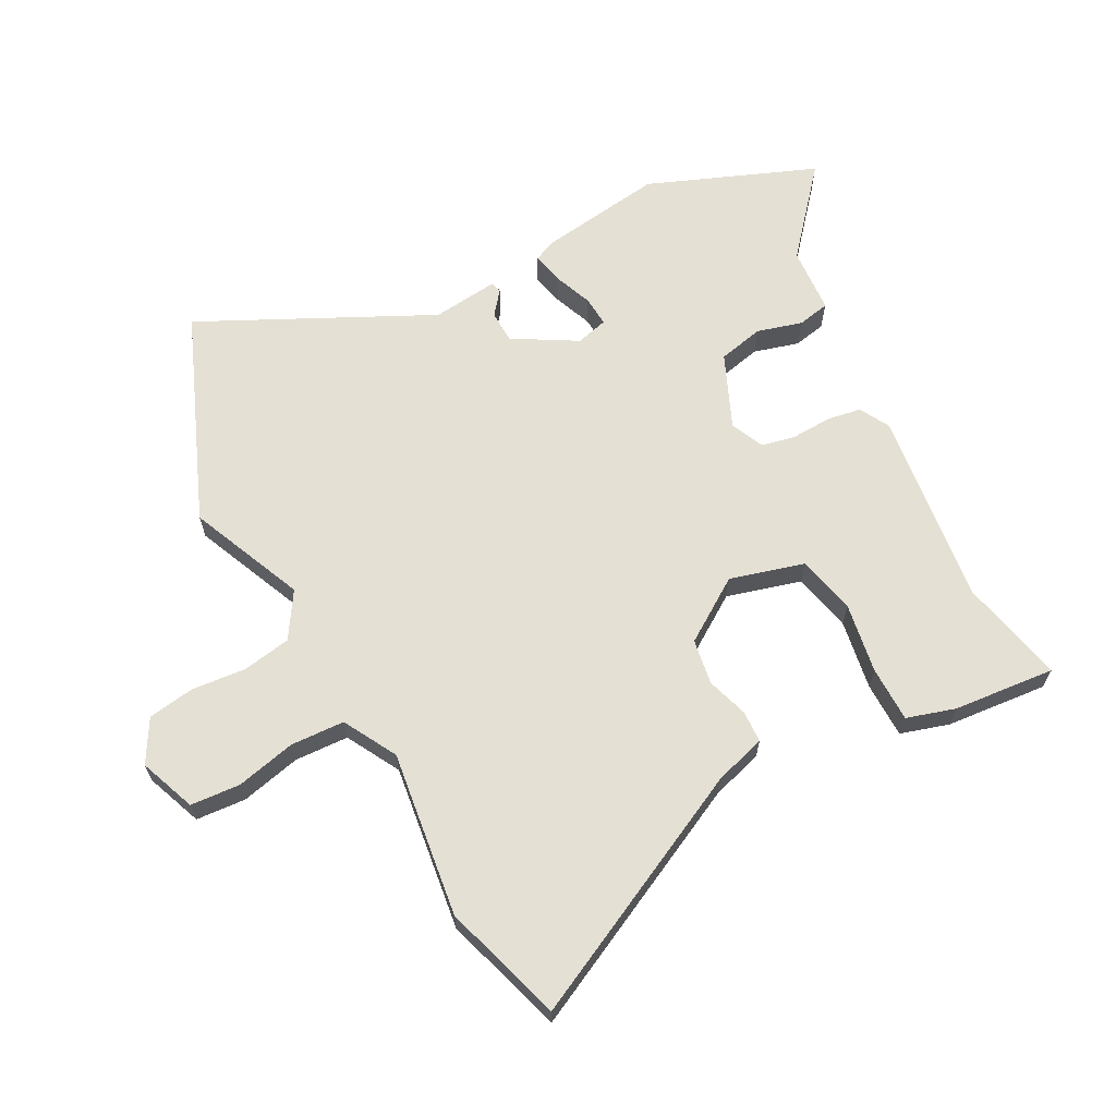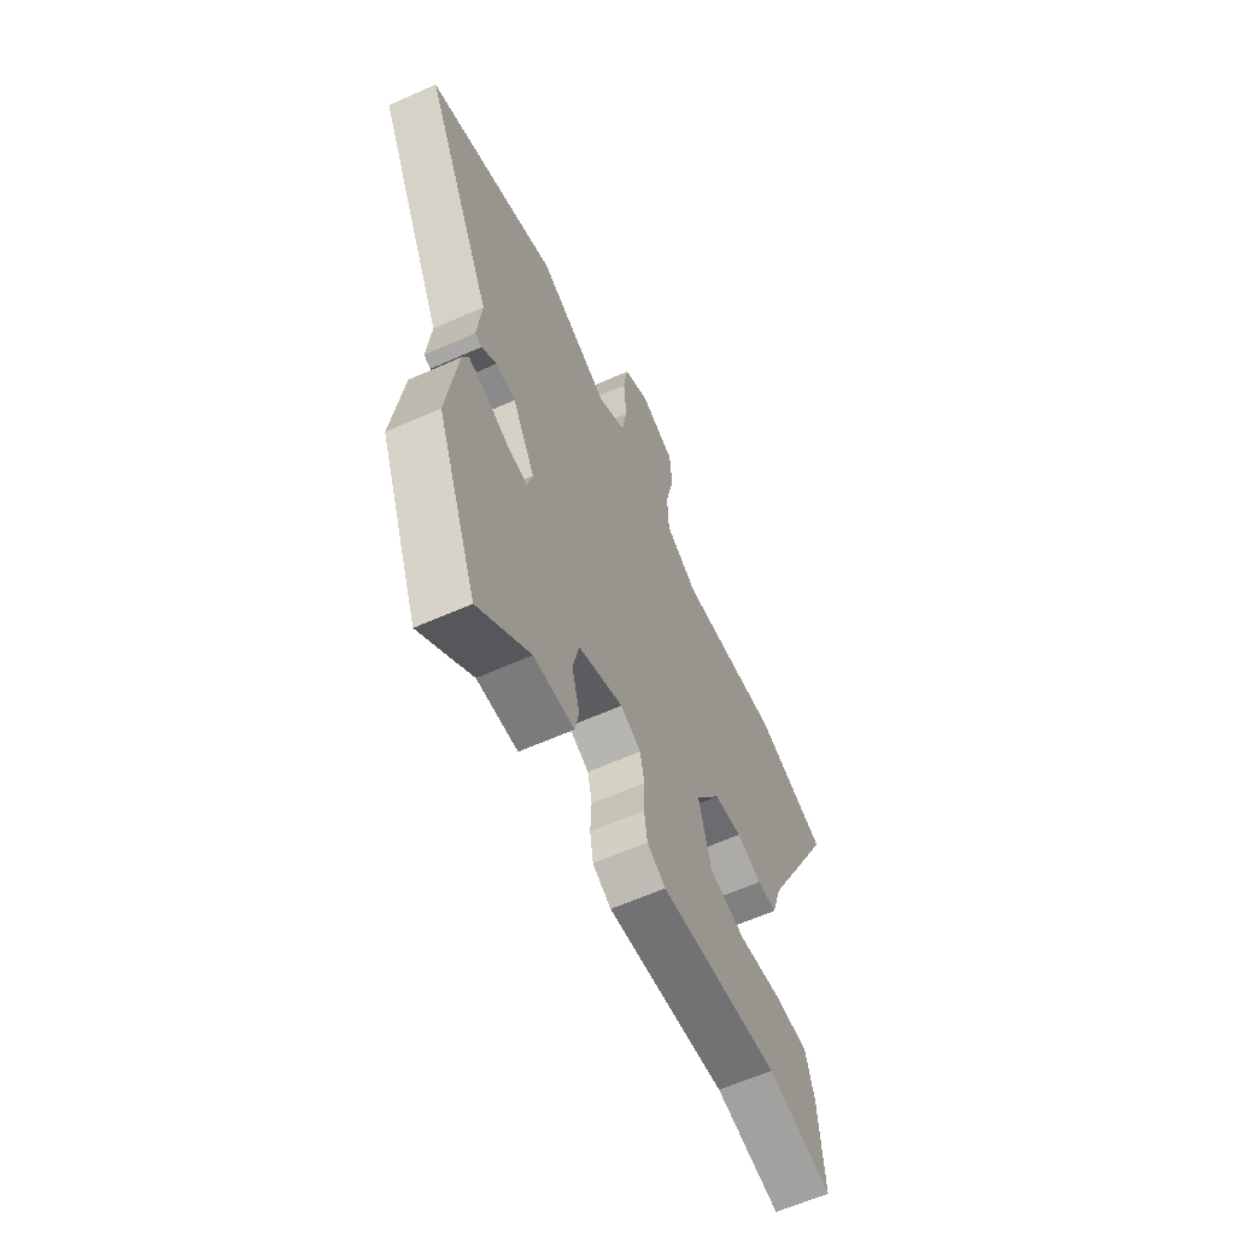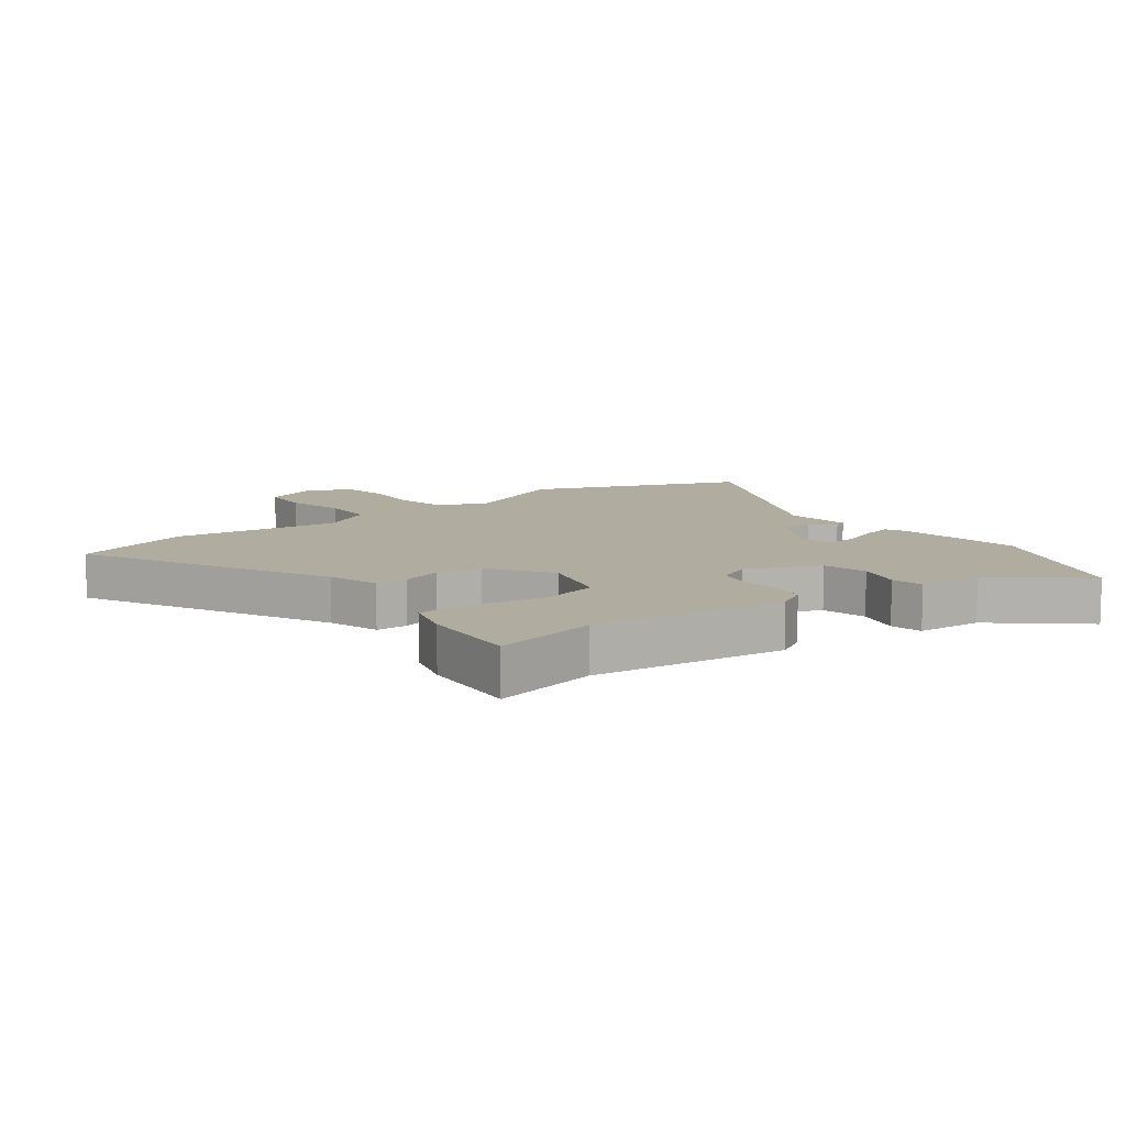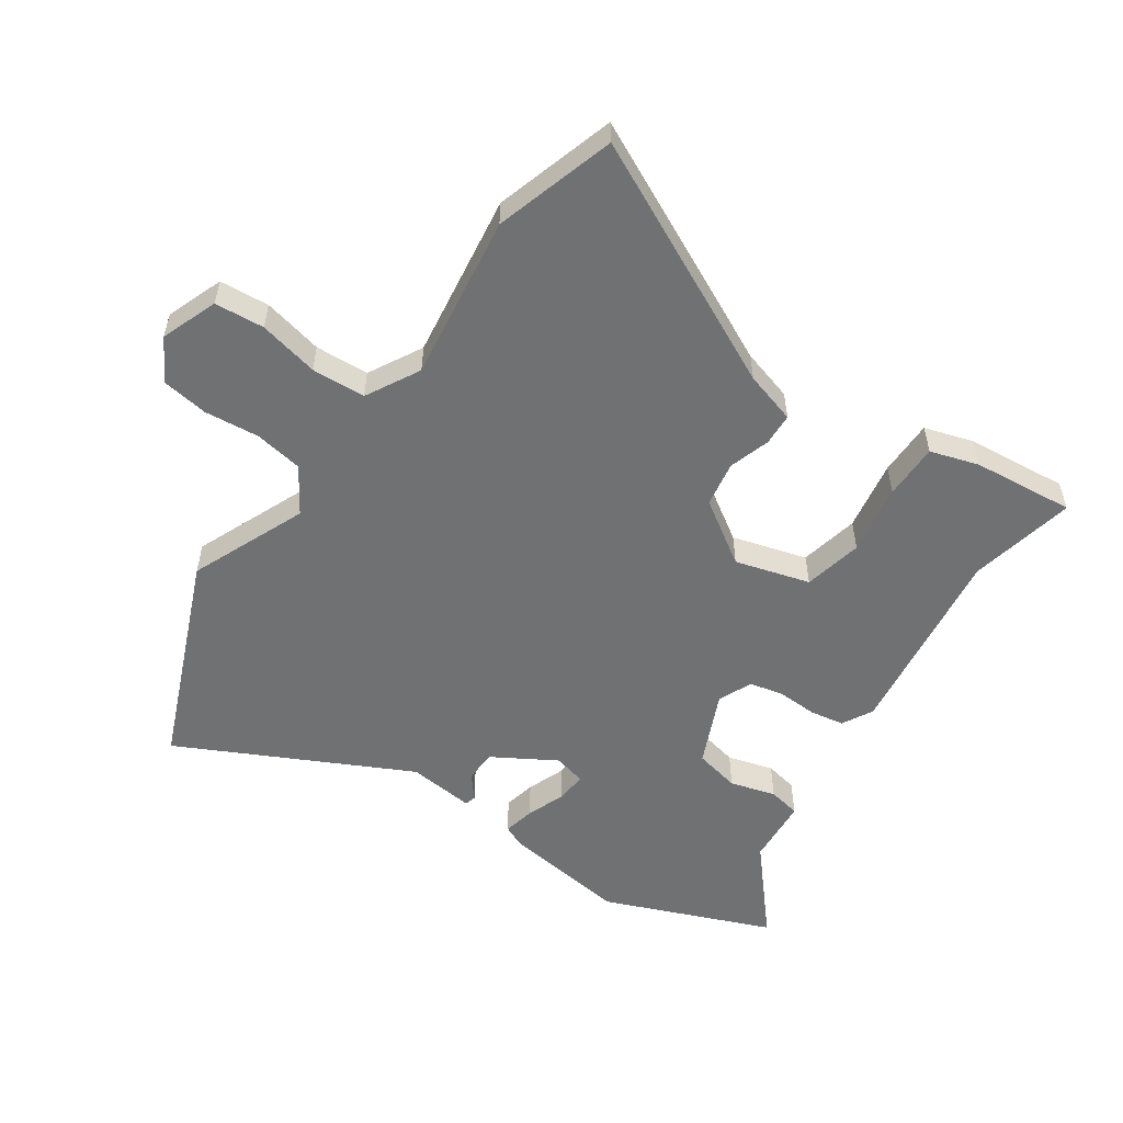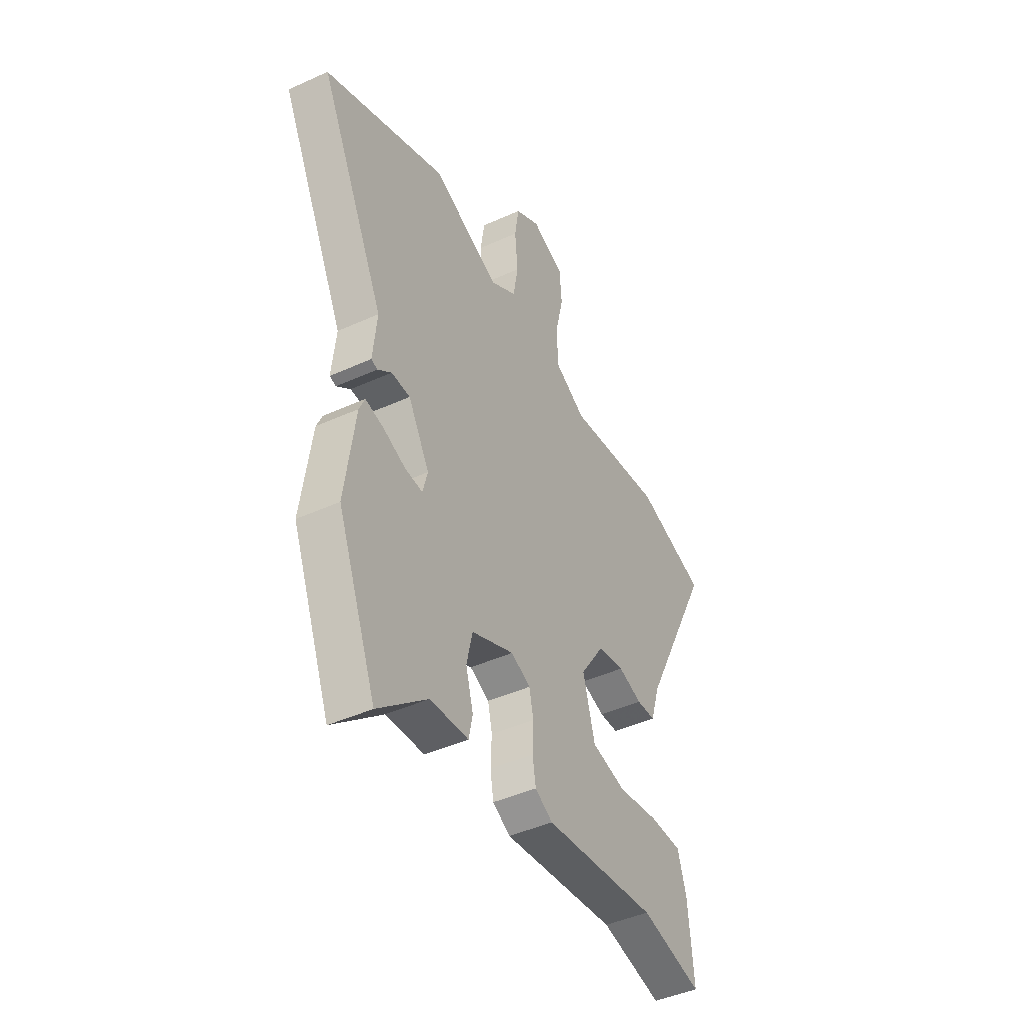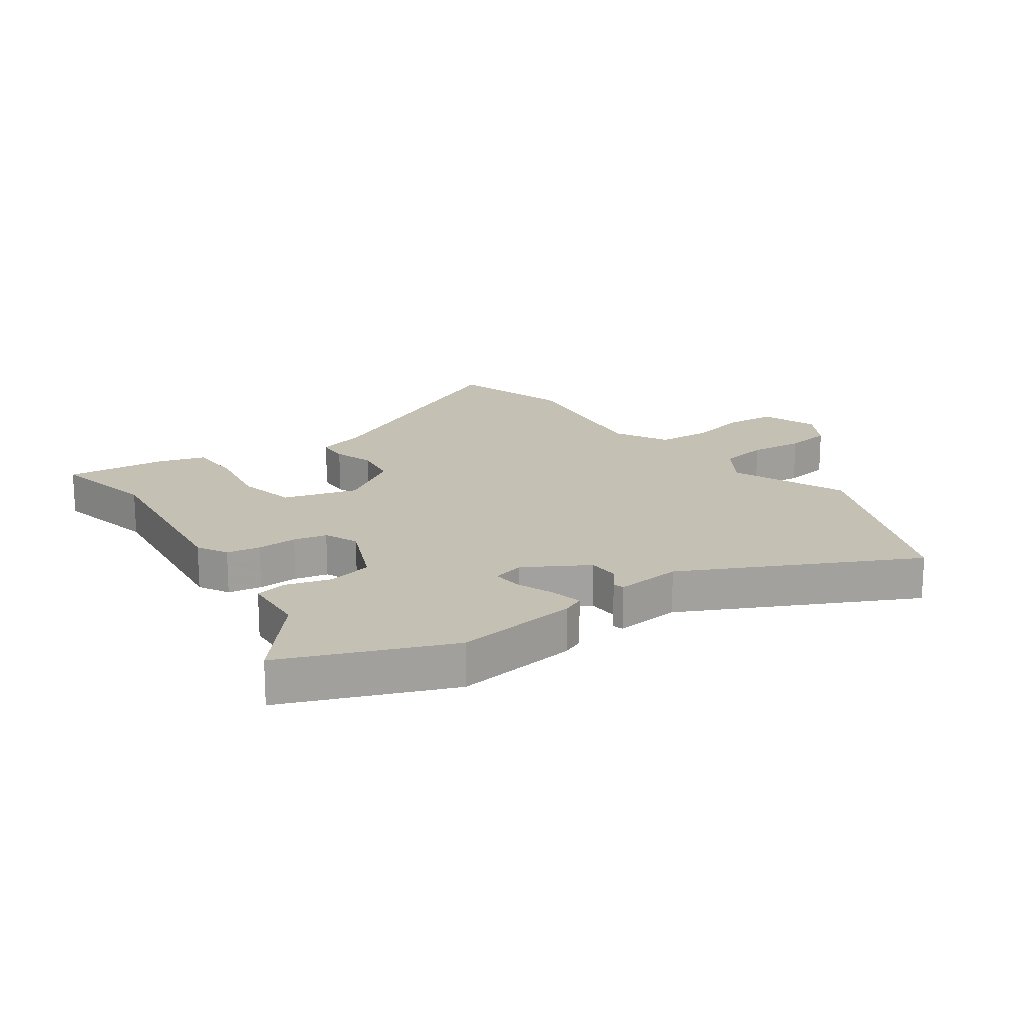
<metadata>
{"format":"obj","ext":"obj","renderer":"f3d","projection":"perspective","resolution":1024,"background":"white","views":[{"elev":65.2,"azim":62.2,"up":"+Y"},{"elev":-61.7,"azim":-65.6,"up":"+Z"},{"elev":10.1,"azim":142.7,"up":"+Y"},{"elev":-55.1,"azim":56.1,"up":"+Y"},{"elev":-44.1,"azim":-62.0,"up":"+Z"},{"elev":18.2,"azim":-125.0,"up":"+Y"}]}
</metadata>
<code>
v -0.662 0.07 0.434
v -0.317 0.07 0.574
v -0.127 0.07 0.492
v -0.052 0.07 0.539
v -0.038 0.07 0.619
v -0.046 0.07 0.709
v -0.034 0.07 0.786
v 0.036 0.07 0.826
v 0.129 0.07 0.79
v 0.135 0.07 0.708
v 0.112 0.07 0.609
v 0.116 0.07 0.52
v 0.204 0.07 0.471
v 0.478 0.07 0.507
v 0.677 0.07 0.445
v 0.475 0.07 0.041
v 0.449 0.07 -0.044
v 0.396 0.07 -0.046
v 0.328 0.07 -0.024
v 0.253 0.07 -0.036
v 0.184 0.07 -0.139
v 0.218 0.07 -0.262
v 0.315 0.07 -0.284
v 0.431 0.07 -0.265
v 0.523 0.07 -0.266
v 0.547 0.07 -0.346
v 0.562 0.07 -0.514
v 0.387 0.07 -0.475
v 0.065 0.07 -0.514
v 0.015 0.07 -0.486
v 0.006 0.07 -0.43
v 0.009 0.07 -0.363
v -0.003 0.07 -0.308
v -0.058 0.07 -0.283
v -0.179 0.07 -0.335
v -0.196 0.07 -0.41
v -0.175 0.07 -0.485
v -0.186 0.07 -0.538
v -0.295 0.07 -0.545
v -0.435 0.07 -0.664
v -0.544 0.07 -0.388
v -0.515 0.07 -0.182
v -0.499 0.07 -0.146
v -0.447 0.07 -0.158
v -0.384 0.07 -0.183
v -0.334 0.07 -0.187
v -0.32 0.07 -0.134
v -0.38 0.07 -0.03
v -0.433 0.07 -0.028
v -0.472 0.07 -0.059
v -0.49 0.07 -0.054
v -0.478 0.07 0.056
v -0.662 0 0.434
v -0.317 0 0.574
v -0.127 0 0.492
v -0.052 0 0.539
v -0.038 0 0.619
v -0.046 0 0.709
v -0.034 0 0.786
v 0.036 0 0.826
v 0.129 0 0.79
v 0.135 0 0.708
v 0.112 0 0.609
v 0.116 0 0.52
v 0.204 0 0.471
v 0.478 0 0.507
v 0.677 0 0.445
v 0.475 0 0.041
v 0.449 0 -0.044
v 0.396 0 -0.046
v 0.328 0 -0.024
v 0.253 0 -0.036
v 0.184 0 -0.139
v 0.218 0 -0.262
v 0.315 0 -0.284
v 0.431 0 -0.265
v 0.523 0 -0.266
v 0.547 0 -0.346
v 0.562 0 -0.514
v 0.387 0 -0.475
v 0.065 0 -0.514
v 0.015 0 -0.486
v 0.006 0 -0.43
v 0.009 0 -0.363
v -0.003 0 -0.308
v -0.058 0 -0.283
v -0.179 0 -0.335
v -0.196 0 -0.41
v -0.175 0 -0.485
v -0.186 0 -0.538
v -0.295 0 -0.545
v -0.435 0 -0.664
v -0.544 0 -0.388
v -0.515 0 -0.182
v -0.499 0 -0.146
v -0.447 0 -0.158
v -0.384 0 -0.183
v -0.334 0 -0.187
v -0.32 0 -0.134
v -0.38 0 -0.03
v -0.433 0 -0.028
v -0.472 0 -0.059
v -0.49 0 -0.054
v -0.478 0 0.056
f 49 50 51 52
f 1 2 3
f 52 1 3
f 49 52 3
f 48 49 3
f 47 48 3 4
f 46 47 4
f 43 44 45
f 42 43 45
f 41 42 45
f 40 41 45
f 39 40 45
f 39 45 46
f 38 39 46
f 37 38 46
f 36 37 46
f 35 36 46 4
f 30 31 32
f 29 30 32
f 28 29 32
f 27 28 32
f 26 27 32
f 25 26 32
f 24 25 32
f 23 24 32
f 22 23 32 33
f 21 22 33 34
f 16 17 18 19
f 16 19 20
f 15 16 20
f 14 15 20
f 13 14 20
f 34 35 4
f 21 34 4
f 20 21 4
f 13 20 4
f 12 13 4
f 9 10 11
f 8 9 11
f 7 8 11
f 6 7 11
f 5 6 11
f 4 5 11 12
f 104 103 102 101
f 55 54 53
f 55 53 104
f 55 104 101
f 55 101 100
f 56 55 100 99
f 56 99 98
f 97 96 95
f 97 95 94
f 97 94 93
f 97 93 92
f 97 92 91
f 98 97 91
f 98 91 90
f 98 90 89
f 98 89 88
f 56 98 88 87
f 84 83 82
f 84 82 81
f 84 81 80
f 84 80 79
f 84 79 78
f 84 78 77
f 84 77 76
f 84 76 75
f 85 84 75 74
f 86 85 74 73
f 71 70 69 68
f 72 71 68
f 72 68 67
f 72 67 66
f 72 66 65
f 56 87 86
f 56 86 73
f 56 73 72
f 56 72 65
f 56 65 64
f 63 62 61
f 63 61 60
f 63 60 59
f 63 59 58
f 63 58 57
f 64 63 57 56
f 1 53 54 2
f 2 54 55 3
f 3 55 56 4
f 4 56 57 5
f 5 57 58 6
f 6 58 59 7
f 7 59 60 8
f 8 60 61 9
f 9 61 62 10
f 10 62 63 11
f 11 63 64 12
f 12 64 65 13
f 13 65 66 14
f 14 66 67 15
f 15 67 68 16
f 16 68 69 17
f 17 69 70 18
f 18 70 71 19
f 19 71 72 20
f 20 72 73 21
f 21 73 74 22
f 22 74 75 23
f 23 75 76 24
f 24 76 77 25
f 25 77 78 26
f 26 78 79 27
f 27 79 80 28
f 28 80 81 29
f 29 81 82 30
f 30 82 83 31
f 31 83 84 32
f 32 84 85 33
f 33 85 86 34
f 34 86 87 35
f 35 87 88 36
f 36 88 89 37
f 37 89 90 38
f 38 90 91 39
f 39 91 92 40
f 40 92 93 41
f 41 93 94 42
f 42 94 95 43
f 43 95 96 44
f 44 96 97 45
f 45 97 98 46
f 46 98 99 47
f 47 99 100 48
f 48 100 101 49
f 49 101 102 50
f 50 102 103 51
f 51 103 104 52
f 52 104 53 1

</code>
